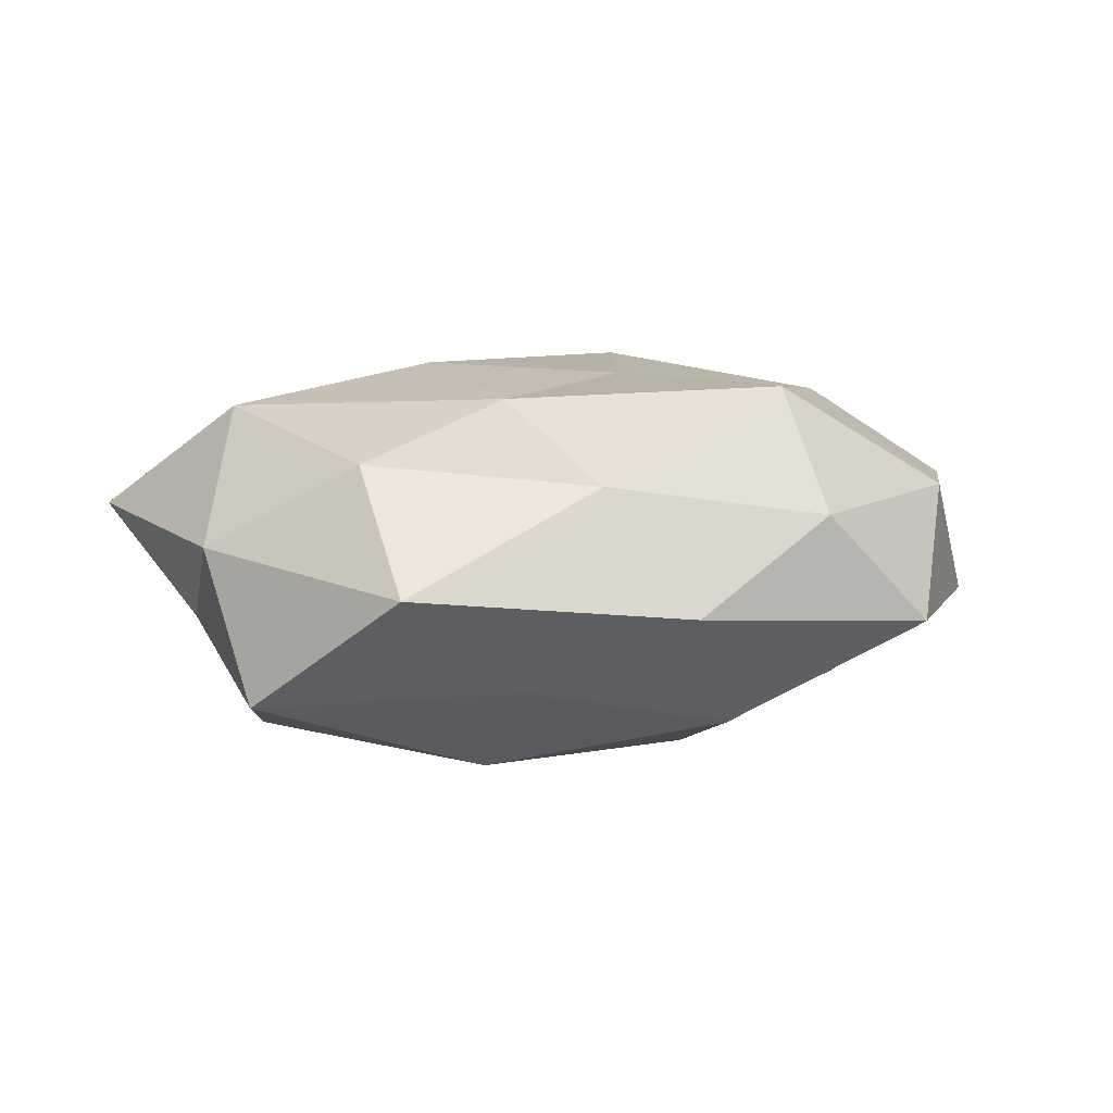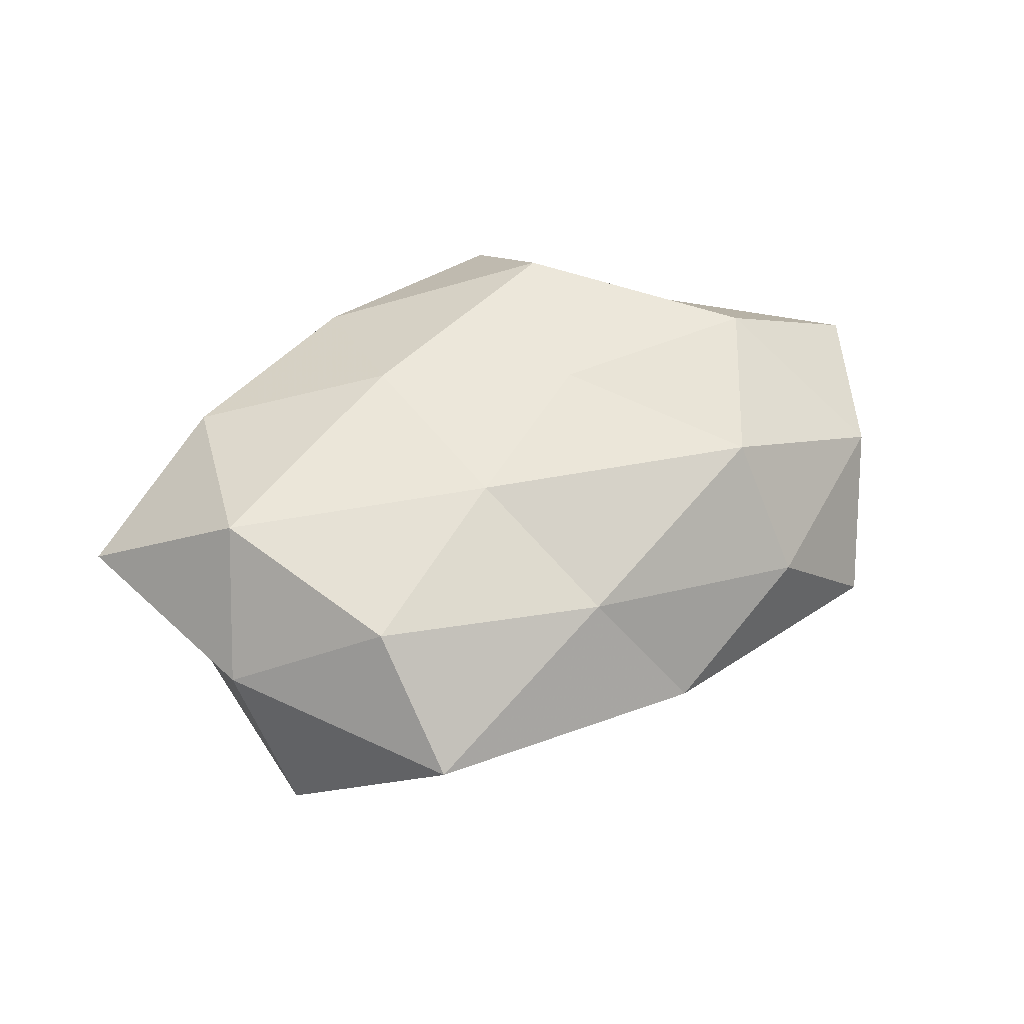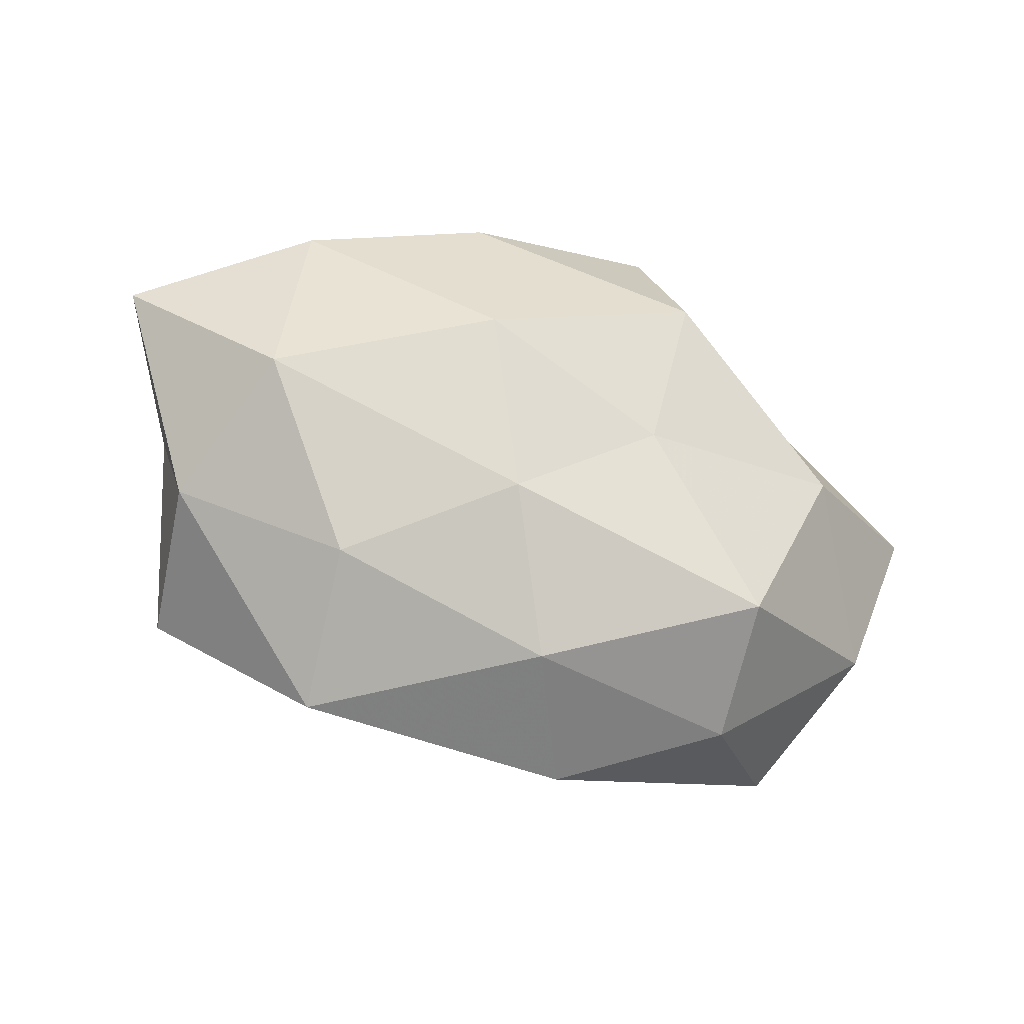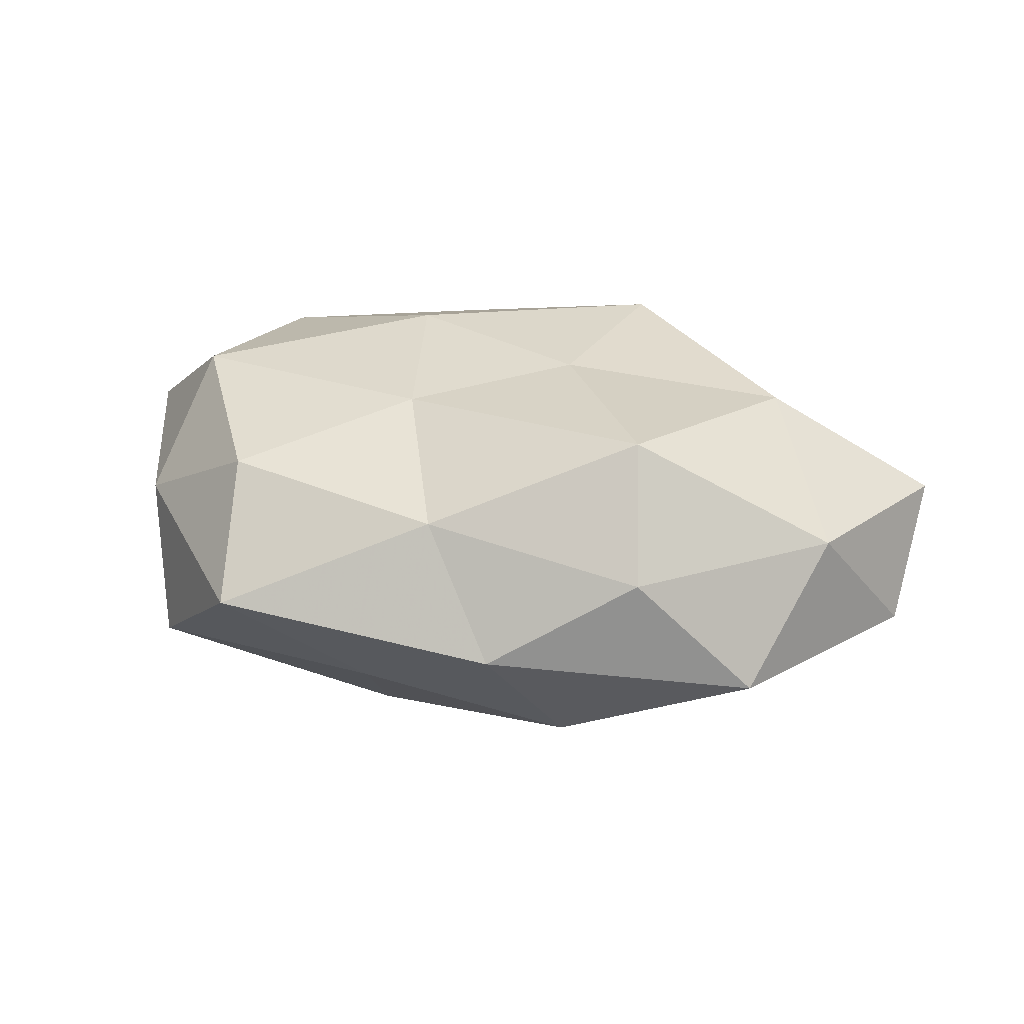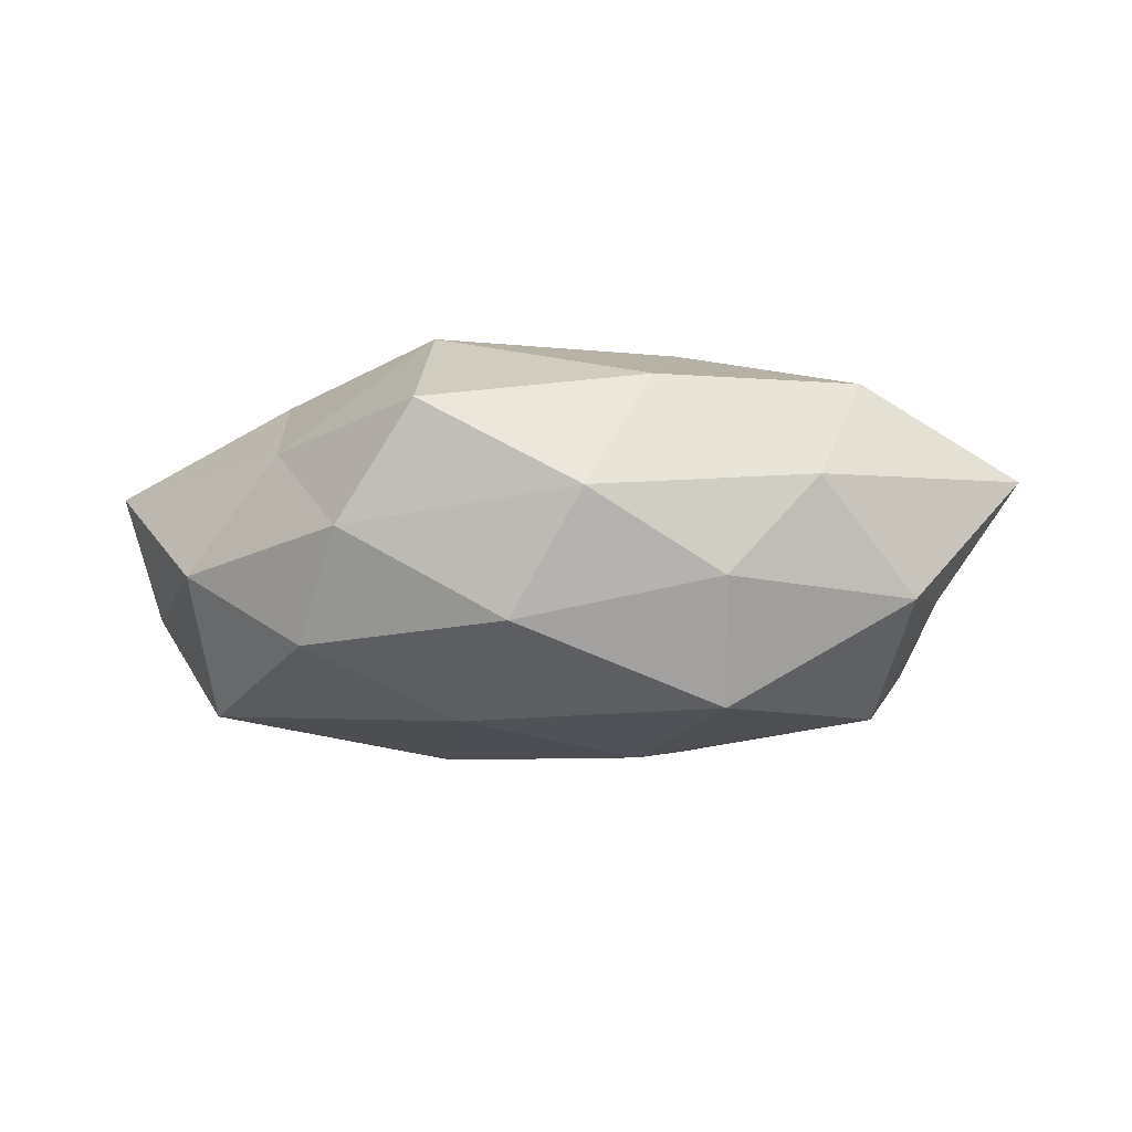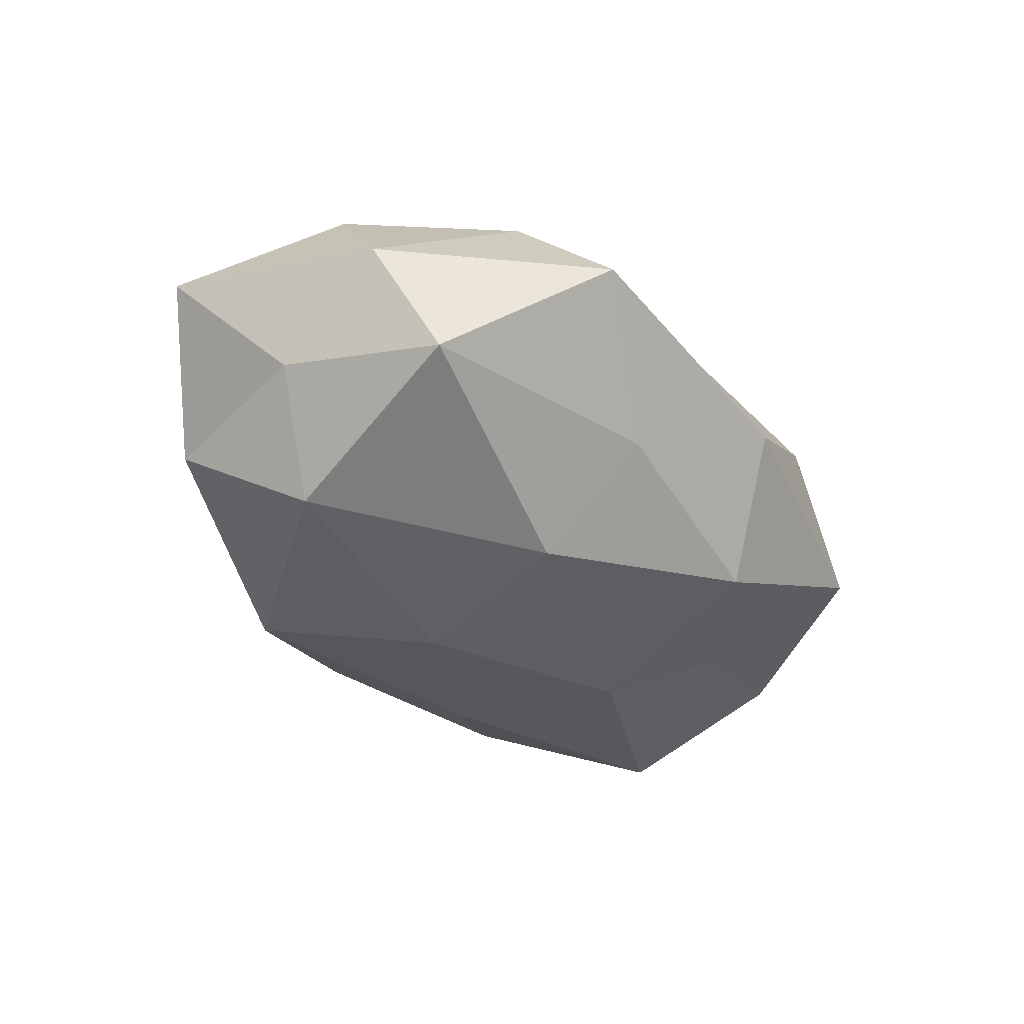
<metadata>
{"format":"obj","ext":"obj","renderer":"f3d","projection":"perspective","resolution":1024,"background":"white","views":[{"elev":9.5,"azim":-15.0,"up":"+Z"},{"elev":47.0,"azim":-25.7,"up":"+Z"},{"elev":-35.7,"azim":-26.4,"up":"+Y"},{"elev":27.3,"azim":15.2,"up":"+Z"},{"elev":-8.5,"azim":-173.5,"up":"+Z"},{"elev":-37.6,"azim":-51.1,"up":"+Z"}]}
</metadata>
<code>
v 0.01322 0.02007 -0.0005311
v 0.03279 0.003283 0.004527
v -0.02697 -0.009321 0.002821
v 0.00499 -0.0006734 0.01333
v 0.007724 0.02162 0.007621
v -0.02184 0.0009758 -0.01208
v -0.003486 0.02209 0.00148
v -0.02676 -0.0008594 -0.003484
v 0.02578 0.01075 -0.002381
v -0.005237 0.002929 -0.0148
v -0.01856 0.01631 0.002964
v -0.02461 -0.01391 -0.007444
v 0.02683 -0.009927 0.005435
v -0.01209 0.01455 -0.0123
v 0.00424 -0.02215 -0.001328
v 0.008387 -0.01597 -0.009981
v 0.03178 -0.003384 -0.003684
v -0.01596 -0.02261 0.0009767
v 0.0164 0.01586 -0.00796
v -0.001271 -0.01797 0.007211
v -0.03233 0.005546 0.004082
v -0.007612 -0.009872 -0.01357
v 0.008032 0.01195 0.01391
v 0.001668 0.02012 -0.00697
v -0.007619 0.01721 0.009796
v -0.006621 -0.01763 -0.006627
v 0.009223 -0.003071 -0.01451
v 0.01308 -0.01319 0.0132
v -0.01718 -0.0149 0.008831
v 0.01841 -0.00675 -0.008465
v -0.01241 0.01863 -0.004025
v -0.005589 -0.007885 0.01228
v 0.02271 -0.01734 -0.003245
v -0.02137 0.01021 0.01033
v 0.00631 0.01043 -0.01269
v 0.01903 0.01235 0.005903
v 0.02479 0.005181 -0.01178
v -0.02479 0.01128 -0.004823
v 0.02094 0.001053 0.01165
v -0.02394 -0.003073 0.01184
v 0.01454 -0.01903 0.004885
v -0.00832 0.00487 0.01396
f 1 7 5
f 3 8 12
f 12 8 6
f 14 10 6
f 9 2 17
f 17 2 13
f 3 12 18
f 19 1 9
f 18 15 20
f 3 21 8
f 22 6 10
f 12 6 22
f 24 7 1
f 19 24 1
f 5 7 25
f 7 11 25
f 25 23 5
f 15 26 16
f 18 12 26
f 18 26 15
f 26 12 22
f 22 16 26
f 10 27 22
f 27 16 22
f 29 3 18
f 29 18 20
f 27 30 16
f 7 31 11
f 24 31 7
f 24 14 31
f 32 28 4
f 20 28 32
f 29 20 32
f 15 16 33
f 17 13 33
f 33 16 30
f 30 17 33
f 21 34 11
f 25 11 34
f 35 10 14
f 35 14 24
f 19 35 24
f 35 27 10
f 1 5 36
f 1 36 9
f 9 36 2
f 36 5 23
f 9 17 37
f 19 9 37
f 37 17 30
f 37 30 27
f 19 37 35
f 37 27 35
f 38 6 8
f 14 6 38
f 8 21 38
f 21 11 38
f 38 11 31
f 31 14 38
f 39 13 2
f 39 23 4
f 4 28 39
f 28 13 39
f 2 36 39
f 36 23 39
f 40 21 3
f 29 40 3
f 29 32 40
f 40 34 21
f 20 15 41
f 28 41 13
f 20 41 28
f 33 13 41
f 41 15 33
f 42 4 23
f 42 23 25
f 32 4 42
f 34 42 25
f 32 42 40
f 40 42 34

</code>
